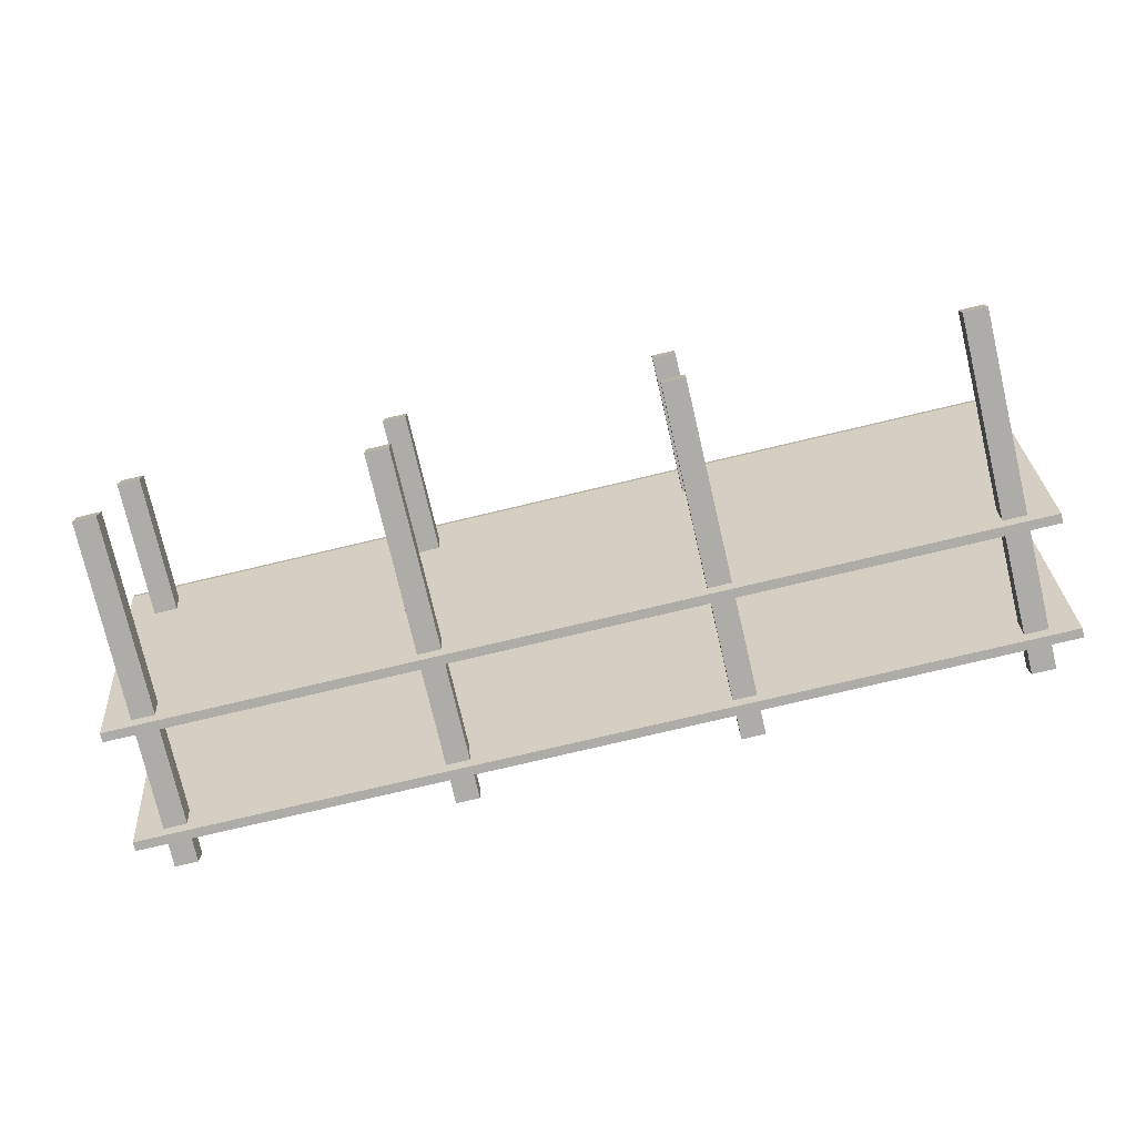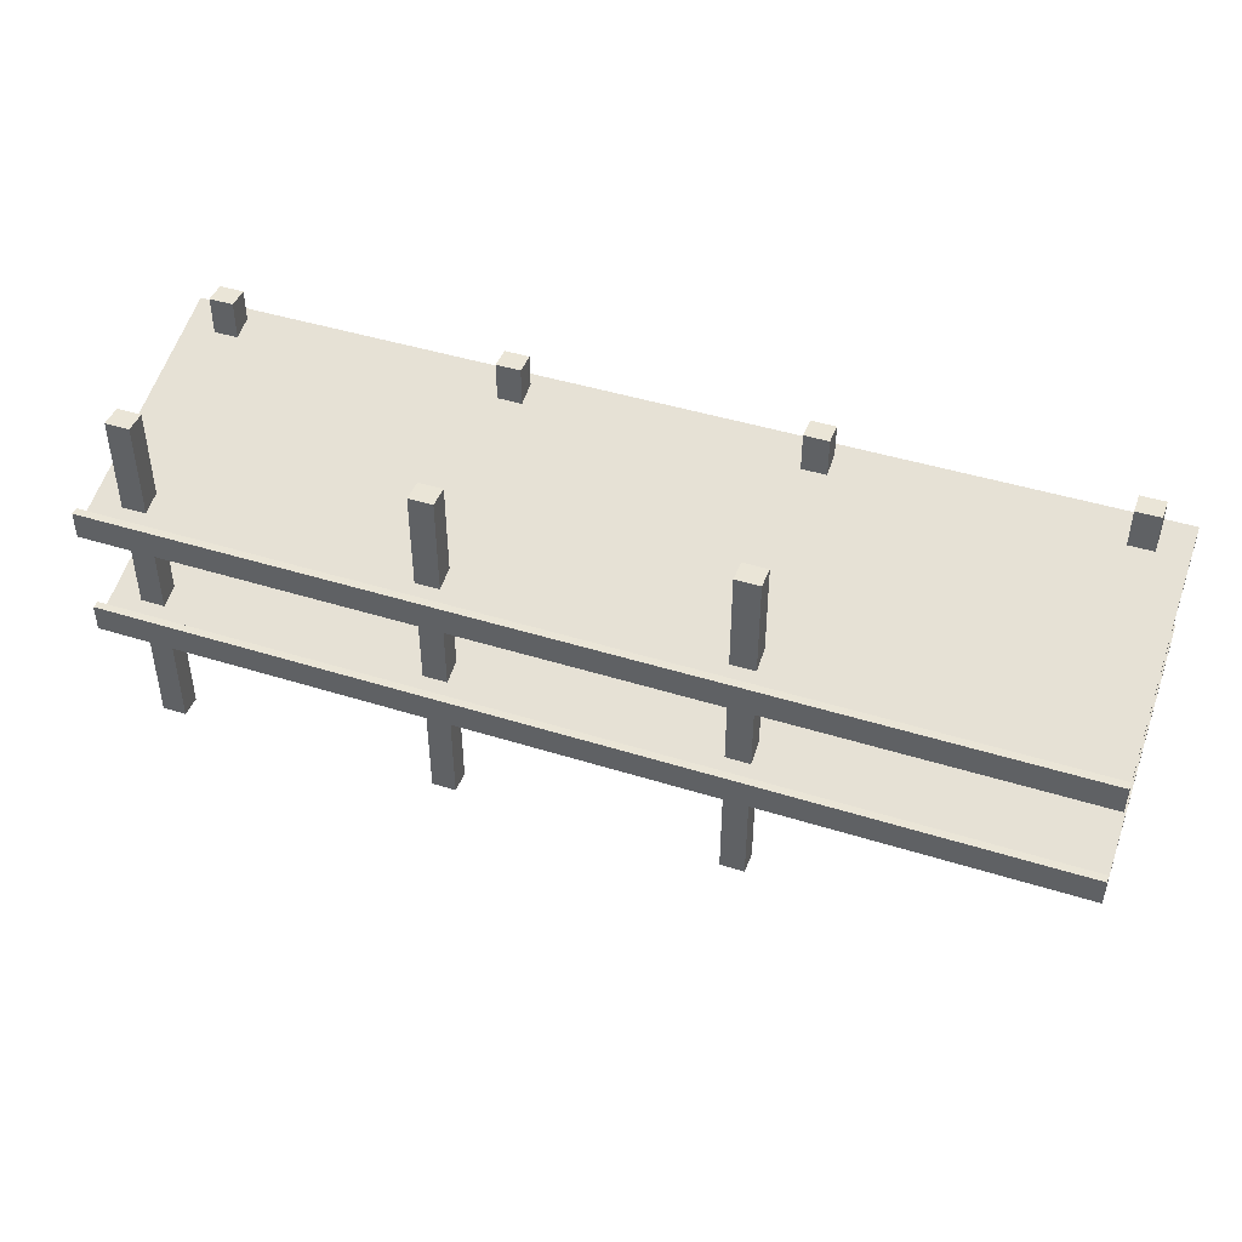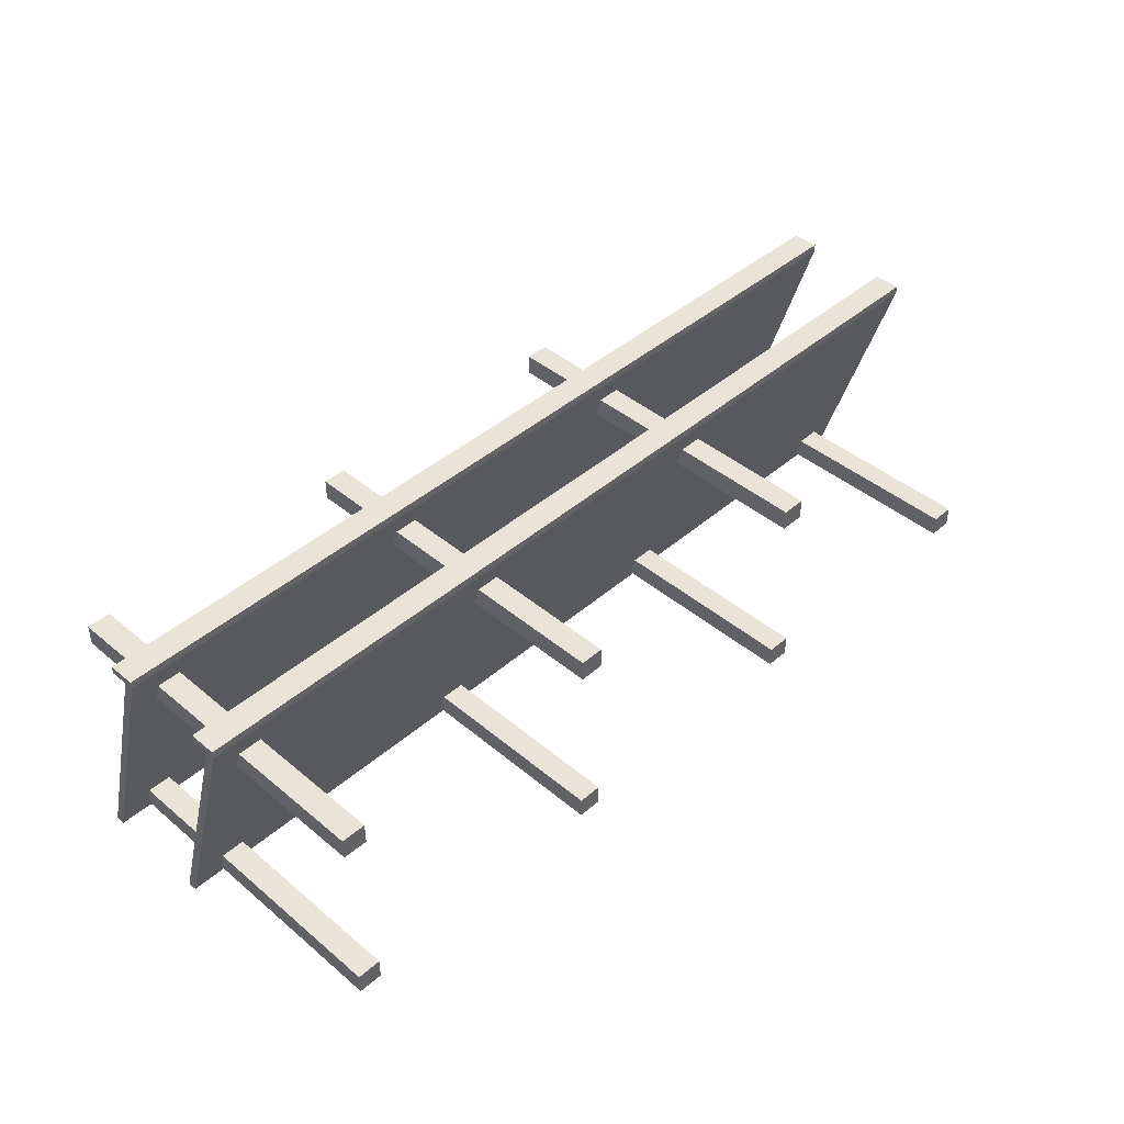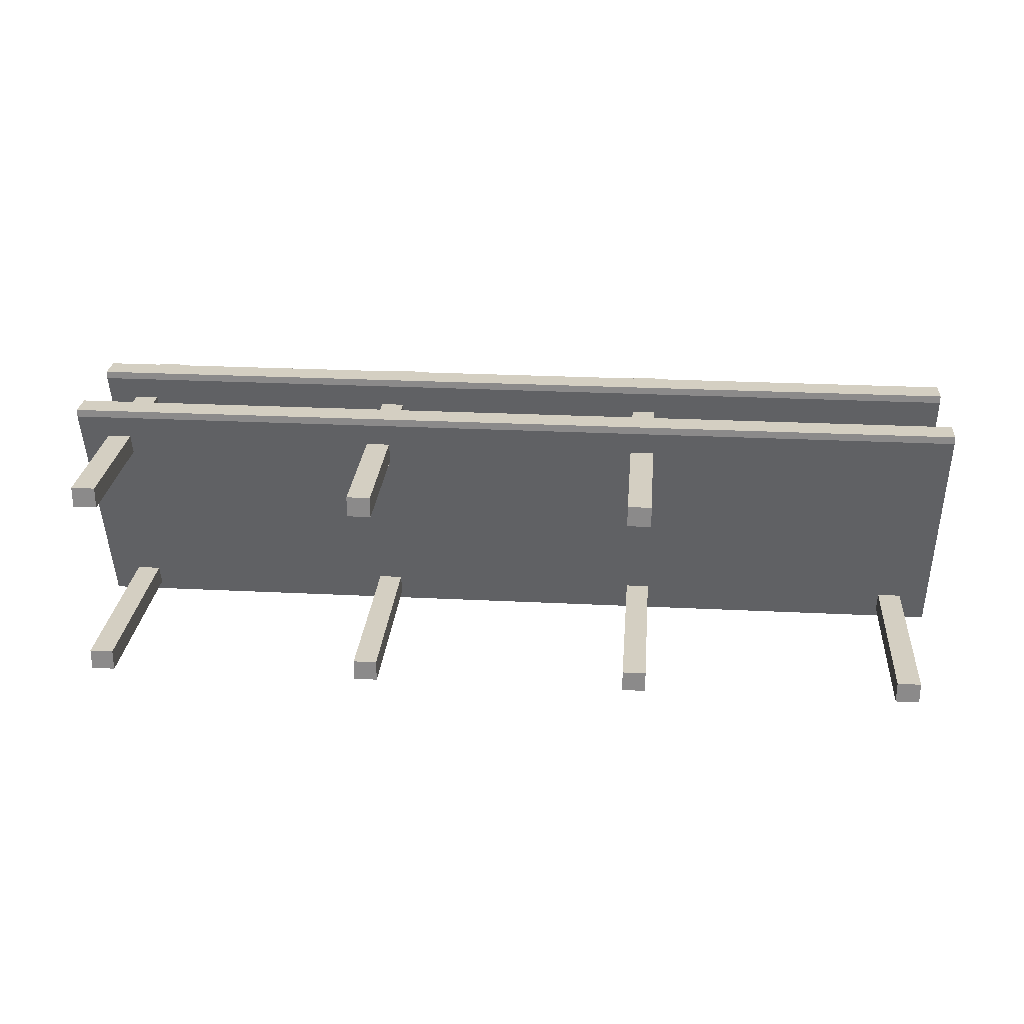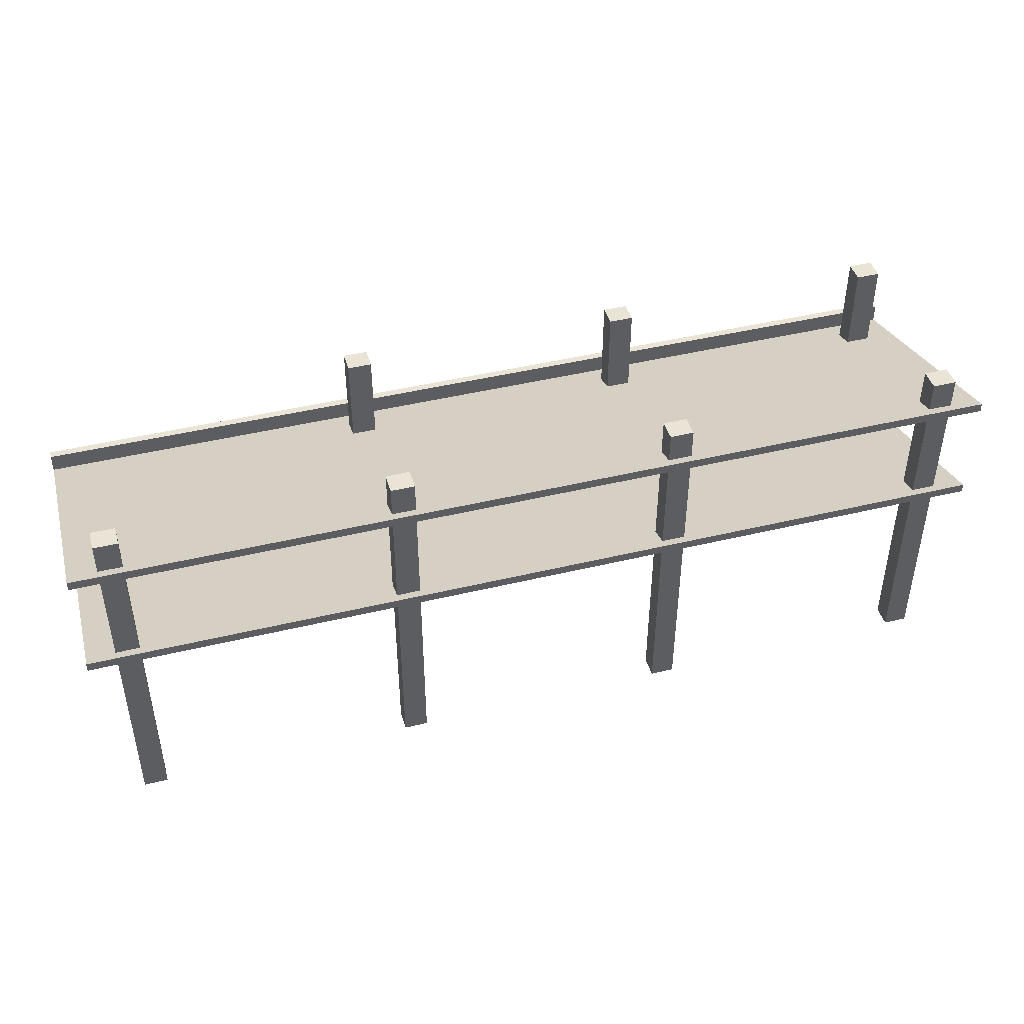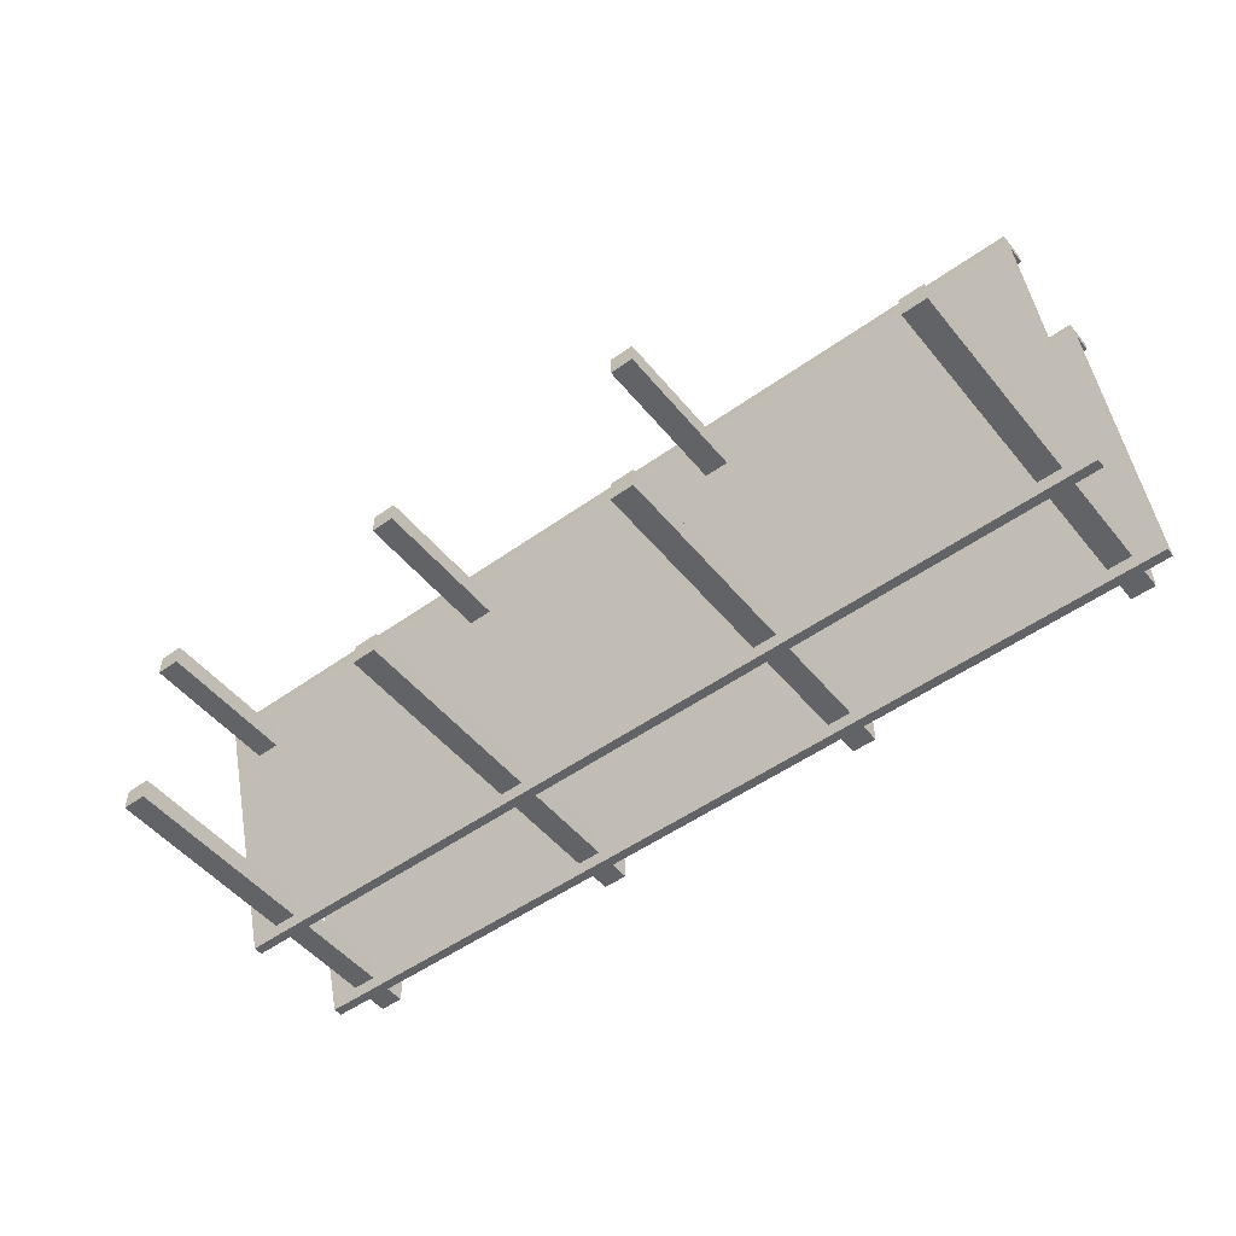
<metadata>
{"format":"obj","ext":"obj","renderer":"f3d","projection":"perspective","resolution":1024,"background":"white","views":[{"elev":-77.0,"azim":-166.7,"up":"+Y"},{"elev":44.2,"azim":-159.8,"up":"+Z"},{"elev":43.3,"azim":134.5,"up":"+Y"},{"elev":25.7,"azim":-175.4,"up":"+Y"},{"elev":43.9,"azim":-15.9,"up":"+Z"},{"elev":-51.0,"azim":-142.0,"up":"+Y"}]}
</metadata>
<code>
v -2.211 -1.971 0
v 2.211 1.971 0
v -2.211 1.971 0
v 2.211 -1.971 0
v -2.211 -1.971 65.54
v 2.211 1.971 65.54
v 2.211 -1.971 65.54
v -2.211 1.971 65.54
v -2.211 -1.971 0
v 2.211 -1.971 65.54
v 2.211 -1.971 0
v -2.211 -1.971 65.54
v 2.211 -1.971 0
v 2.211 1.971 65.54
v 2.211 1.971 0
v 2.211 -1.971 65.54
v 2.211 1.971 0
v -2.211 1.971 65.54
v -2.211 1.971 0
v 2.211 1.971 65.54
v -2.211 1.971 0
v -2.211 -1.971 65.54
v -2.211 -1.971 0
v -2.211 1.971 65.54
v 165.2 41.99 44.68
v 165.2 -3.92 60.4
v 165.2 41.99 46.38
v 165.2 -3.92 58.7
v 165.2 41.99 46.38
v 165.2 43.4 44.68
v 165.2 43.4 46.38
v 165.2 43.4 44.68
v -7.609 41.99 44.68
v -7.609 -3.92 60.4
v -7.609 -3.92 58.7
v -7.609 41.99 46.38
v -7.609 43.4 46.38
v -7.609 41.99 49.68
v 165.2 41.99 44.68
v -7.609 -3.92 58.7
v 165.2 -3.92 58.7
v -7.609 41.99 44.68
v 165.2 -3.92 58.7
v -7.609 -3.92 60.4
v 165.2 -3.92 60.4
v -7.609 -3.92 58.7
v 165.2 -3.92 60.4
v -7.609 41.99 46.38
v 165.2 41.99 46.38
v -7.609 -3.92 60.4
v 165.2 43.4 46.38
v -7.609 43.4 44.68
v 165.2 43.4 44.68
v -7.609 43.4 46.38
v 165.2 41.99 44.68
v -7.609 43.4 44.68
v -7.609 41.99 44.68
v 165.2 43.4 44.68
v -7.609 41.99 44.68
v -7.609 43.4 46.38
v -7.609 41.99 46.38
v -7.609 43.4 49.68
v -7.609 41.99 49.68
v -7.609 41.99 44.68
v -7.609 43.4 44.68
v -7.609 43.4 46.38
v -7.609 41.99 49.68
v 165.2 43.4 49.68
v 165.2 41.99 49.68
v -7.609 43.4 49.68
v -7.609 41.99 46.38
v 165.2 41.99 49.68
v 165.2 41.99 46.38
v -7.609 41.99 49.68
v 165.2 41.99 46.38
v 165.2 43.4 49.68
v 165.2 43.4 46.38
v 165.2 41.99 46.38
v 165.2 41.99 49.68
v 165.2 43.4 49.68
v 165.2 43.4 46.38
v -7.609 43.4 49.68
v -7.609 43.4 46.38
v 165.2 43.4 49.68
v 165.2 41.99 23.64
v 165.2 -3.92 39.37
v 165.2 41.99 25.34
v 165.2 -3.92 37.67
v 165.2 41.99 25.34
v 165.2 43.4 23.64
v 165.2 43.4 25.34
v 165.2 43.4 23.64
v -7.609 41.99 23.64
v -7.609 -3.92 39.37
v -7.609 -3.92 37.67
v -7.609 41.99 25.34
v -7.609 43.4 25.34
v -7.609 41.99 28.65
v 165.2 41.99 23.64
v -7.609 -3.92 37.67
v 165.2 -3.92 37.67
v -7.609 41.99 23.64
v 165.2 -3.92 37.67
v -7.609 -3.92 39.37
v 165.2 -3.92 39.37
v -7.609 -3.92 37.67
v 165.2 -3.92 39.37
v -7.609 41.99 25.34
v 165.2 41.99 25.34
v -7.609 -3.92 39.37
v 165.2 43.4 25.34
v -7.609 43.4 23.64
v 165.2 43.4 23.64
v -7.609 43.4 25.34
v 165.2 41.99 23.64
v -7.609 43.4 23.64
v -7.609 41.99 23.64
v 165.2 43.4 23.64
v -7.609 41.99 23.64
v -7.609 43.4 25.34
v -7.609 41.99 25.34
v -7.609 43.4 28.65
v -7.609 41.99 28.65
v -7.609 41.99 23.64
v -7.609 43.4 23.64
v -7.609 43.4 25.34
v -7.609 41.99 28.65
v 165.2 43.4 28.65
v 165.2 41.99 28.65
v -7.609 43.4 28.65
v -7.609 41.99 25.34
v 165.2 41.99 28.65
v 165.2 41.99 25.34
v -7.609 41.99 28.65
v 165.2 41.99 25.34
v 165.2 43.4 28.65
v 165.2 43.4 25.34
v 165.2 41.99 25.34
v 165.2 41.99 28.65
v 165.2 43.4 28.65
v 165.2 43.4 25.34
v -7.609 43.4 28.65
v -7.609 43.4 25.34
v 165.2 43.4 28.65
v 50.29 33.47 0
v 54.71 37.41 0
v 50.29 37.41 0
v 54.71 33.47 0
v 50.29 33.47 65.54
v 54.71 37.41 65.54
v 54.71 33.47 65.54
v 50.29 37.41 65.54
v 50.29 33.47 0
v 54.71 33.47 65.54
v 54.71 33.47 0
v 50.29 33.47 65.54
v 54.71 33.47 0
v 54.71 37.41 65.54
v 54.71 37.41 0
v 54.71 33.47 65.54
v 54.71 37.41 0
v 50.29 37.41 65.54
v 50.29 37.41 0
v 54.71 37.41 65.54
v 50.29 37.41 0
v 50.29 33.47 65.54
v 50.29 33.47 0
v 50.29 37.41 65.54
v 50.29 -1.971 0
v 54.71 1.971 0
v 50.29 1.971 0
v 54.71 -1.971 0
v 50.29 -1.971 65.54
v 54.71 1.971 65.54
v 54.71 -1.971 65.54
v 50.29 1.971 65.54
v 50.29 -1.971 0
v 54.71 -1.971 65.54
v 54.71 -1.971 0
v 50.29 -1.971 65.54
v 54.71 -1.971 0
v 54.71 1.971 65.54
v 54.71 1.971 0
v 54.71 -1.971 65.54
v 54.71 1.971 0
v 50.29 1.971 65.54
v 50.29 1.971 0
v 54.71 1.971 65.54
v 50.29 1.971 0
v 50.29 -1.971 65.54
v 50.29 -1.971 0
v 50.29 1.971 65.54
v 102.8 -1.971 0
v 107.2 1.971 0
v 102.8 1.971 0
v 107.2 -1.971 0
v 102.8 -1.971 65.54
v 107.2 1.971 65.54
v 107.2 -1.971 65.54
v 102.8 1.971 65.54
v 102.8 -1.971 0
v 107.2 -1.971 65.54
v 107.2 -1.971 0
v 102.8 -1.971 65.54
v 107.2 -1.971 0
v 107.2 1.971 65.54
v 107.2 1.971 0
v 107.2 -1.971 65.54
v 107.2 1.971 0
v 102.8 1.971 65.54
v 102.8 1.971 0
v 107.2 1.971 65.54
v 102.8 1.971 0
v 102.8 -1.971 65.54
v 102.8 -1.971 0
v 102.8 1.971 65.54
v 102.8 33.47 0
v 107.2 37.41 0
v 102.8 37.41 0
v 107.2 33.47 0
v 102.8 33.47 65.54
v 107.2 37.41 65.54
v 107.2 33.47 65.54
v 102.8 37.41 65.54
v 102.8 33.47 0
v 107.2 33.47 65.54
v 107.2 33.47 0
v 102.8 33.47 65.54
v 107.2 33.47 0
v 107.2 37.41 65.54
v 107.2 37.41 0
v 107.2 33.47 65.54
v 107.2 37.41 0
v 102.8 37.41 65.54
v 102.8 37.41 0
v 107.2 37.41 65.54
v 102.8 37.41 0
v 102.8 33.47 65.54
v 102.8 33.47 0
v 102.8 37.41 65.54
v 155.3 33.47 0
v 159.7 37.41 0
v 155.3 37.41 0
v 159.7 33.47 0
v 155.3 33.47 65.54
v 159.7 37.41 65.54
v 159.7 33.47 65.54
v 155.3 37.41 65.54
v 155.3 33.47 0
v 159.7 33.47 65.54
v 159.7 33.47 0
v 155.3 33.47 65.54
v 159.7 33.47 0
v 159.7 37.41 65.54
v 159.7 37.41 0
v 159.7 33.47 65.54
v 159.7 37.41 0
v 155.3 37.41 65.54
v 155.3 37.41 0
v 159.7 37.41 65.54
v 155.3 37.41 0
v 155.3 33.47 65.54
v 155.3 33.47 0
v 155.3 37.41 65.54
v 155.3 -1.971 0
v 159.7 1.971 0
v 155.3 1.971 0
v 159.7 -1.971 0
v 155.3 -1.971 65.54
v 159.7 1.971 65.54
v 159.7 -1.971 65.54
v 155.3 1.971 65.54
v 155.3 -1.971 0
v 159.7 -1.971 65.54
v 159.7 -1.971 0
v 155.3 -1.971 65.54
v 159.7 -1.971 0
v 159.7 1.971 65.54
v 159.7 1.971 0
v 159.7 -1.971 65.54
v 159.7 1.971 0
v 155.3 1.971 65.54
v 155.3 1.971 0
v 159.7 1.971 65.54
v 155.3 1.971 0
v 155.3 -1.971 65.54
v 155.3 -1.971 0
v 155.3 1.971 65.54
g Box174.obj
f 1 3 2
f 1 2 4
f 5 7 6
f 5 6 8
f 9 11 10
f 9 10 12
f 13 15 14
f 13 14 16
f 17 19 18
f 17 18 20
f 21 23 22
f 21 22 24
f 25 27 26
f 25 26 28
f 29 25 30
f 27 32 31
f 33 35 34
f 33 34 36
f 37 36 38
f 39 41 40
f 39 40 42
f 43 45 44
f 43 44 46
f 47 49 48
f 47 48 50
f 51 53 52
f 51 52 54
f 55 57 56
f 55 56 58
f 59 61 60
f 60 63 62
f 64 66 65
f 67 69 68
f 67 68 70
f 71 73 72
f 71 72 74
f 75 77 76
f 78 80 79
f 81 83 82
f 81 82 84
f 85 87 86
f 85 86 88
f 89 85 90
f 87 92 91
f 93 95 94
f 93 94 96
f 97 96 98
f 99 101 100
f 99 100 102
f 103 105 104
f 103 104 106
f 107 109 108
f 107 108 110
f 111 113 112
f 111 112 114
f 115 117 116
f 115 116 118
f 119 121 120
f 120 123 122
f 124 126 125
f 127 129 128
f 127 128 130
f 131 133 132
f 131 132 134
f 135 137 136
f 138 140 139
f 141 143 142
f 141 142 144
f 145 147 146
f 145 146 148
f 149 151 150
f 149 150 152
f 153 155 154
f 153 154 156
f 157 159 158
f 157 158 160
f 161 163 162
f 161 162 164
f 165 167 166
f 165 166 168
f 169 171 170
f 169 170 172
f 173 175 174
f 173 174 176
f 177 179 178
f 177 178 180
f 181 183 182
f 181 182 184
f 185 187 186
f 185 186 188
f 189 191 190
f 189 190 192
f 193 195 194
f 193 194 196
f 197 199 198
f 197 198 200
f 201 203 202
f 201 202 204
f 205 207 206
f 205 206 208
f 209 211 210
f 209 210 212
f 213 215 214
f 213 214 216
f 217 219 218
f 217 218 220
f 221 223 222
f 221 222 224
f 225 227 226
f 225 226 228
f 229 231 230
f 229 230 232
f 233 235 234
f 233 234 236
f 237 239 238
f 237 238 240
f 241 243 242
f 241 242 244
f 245 247 246
f 245 246 248
f 249 251 250
f 249 250 252
f 253 255 254
f 253 254 256
f 257 259 258
f 257 258 260
f 261 263 262
f 261 262 264
f 265 267 266
f 265 266 268
f 269 271 270
f 269 270 272
f 273 275 274
f 273 274 276
f 277 279 278
f 277 278 280
f 281 283 282
f 281 282 284
f 285 287 286
f 285 286 288

</code>
